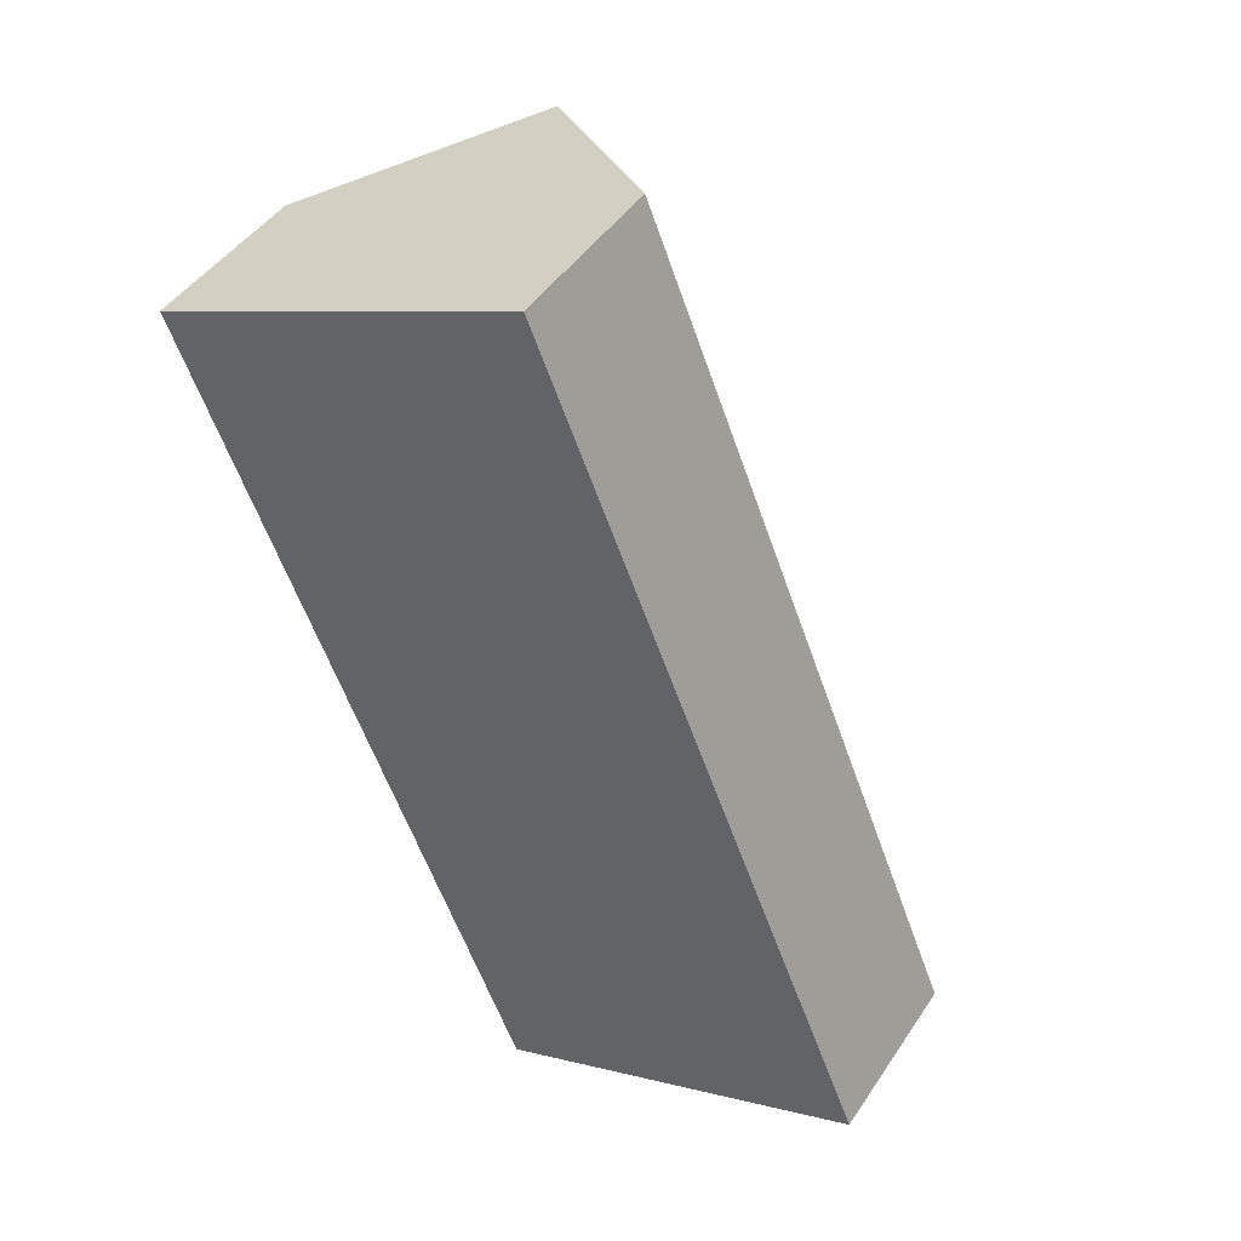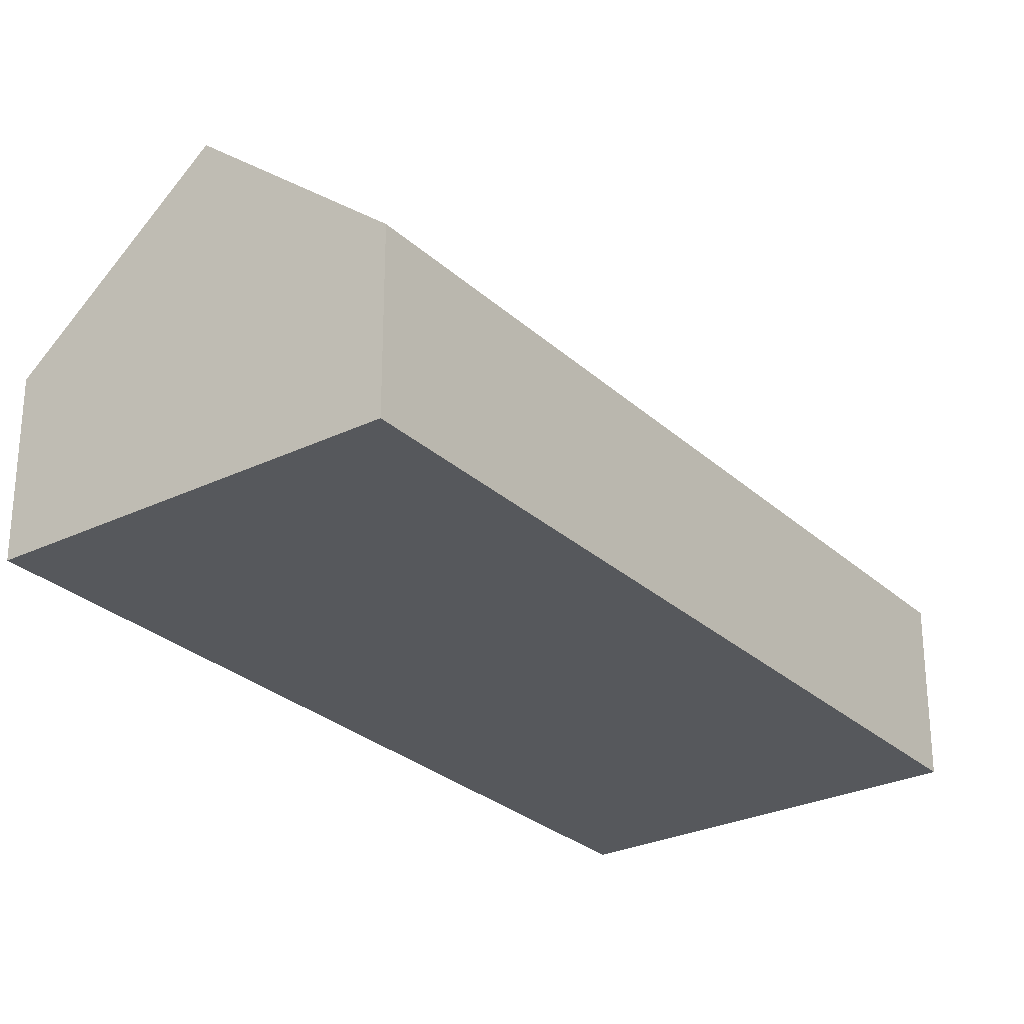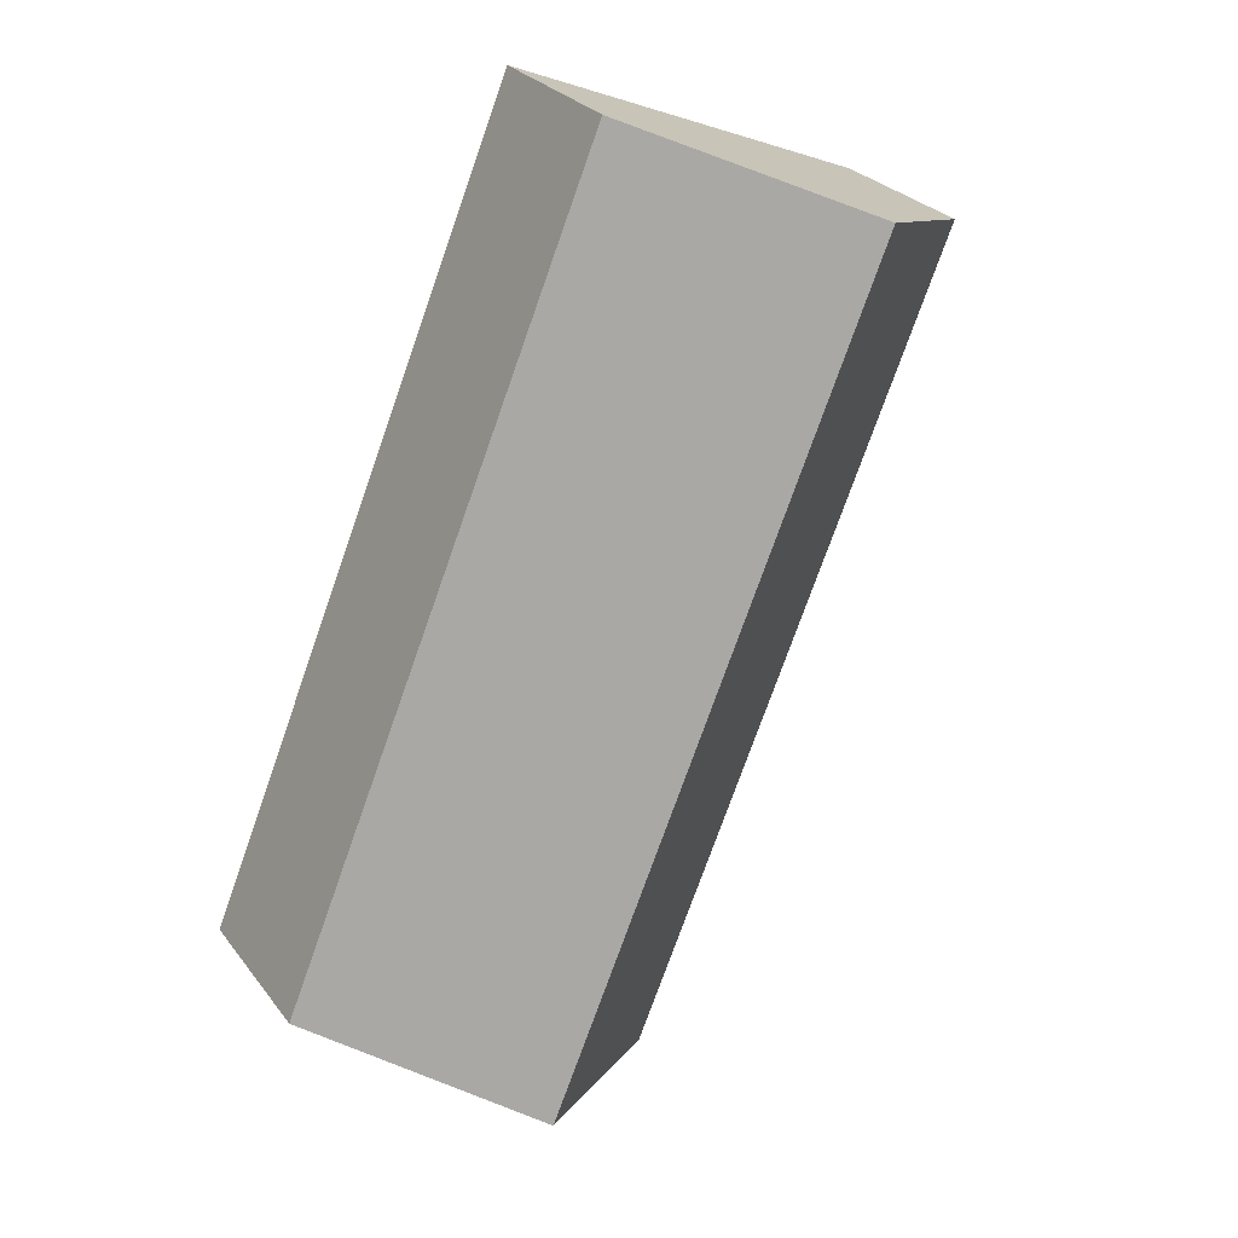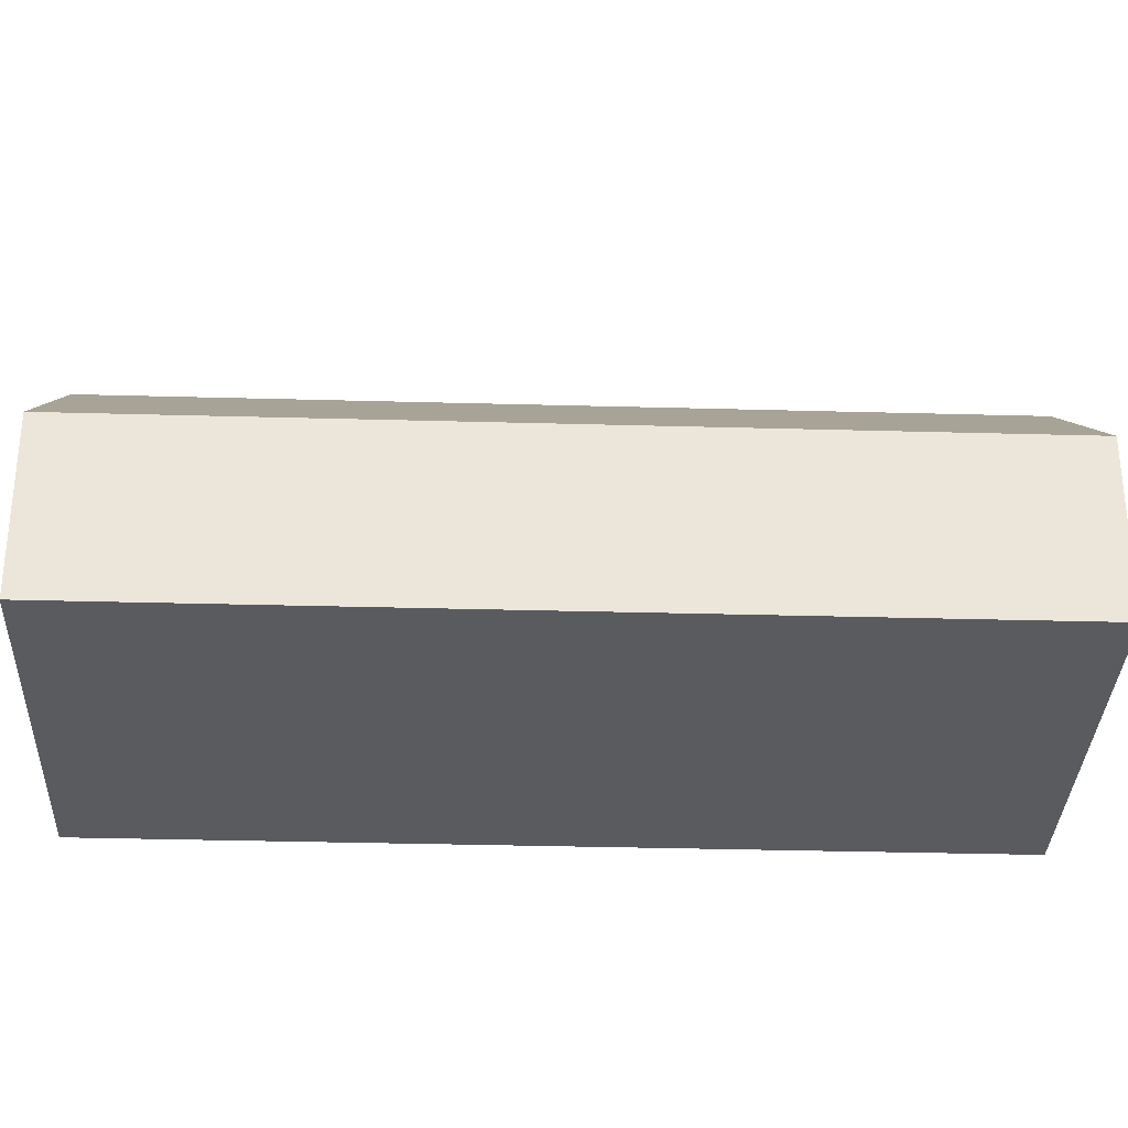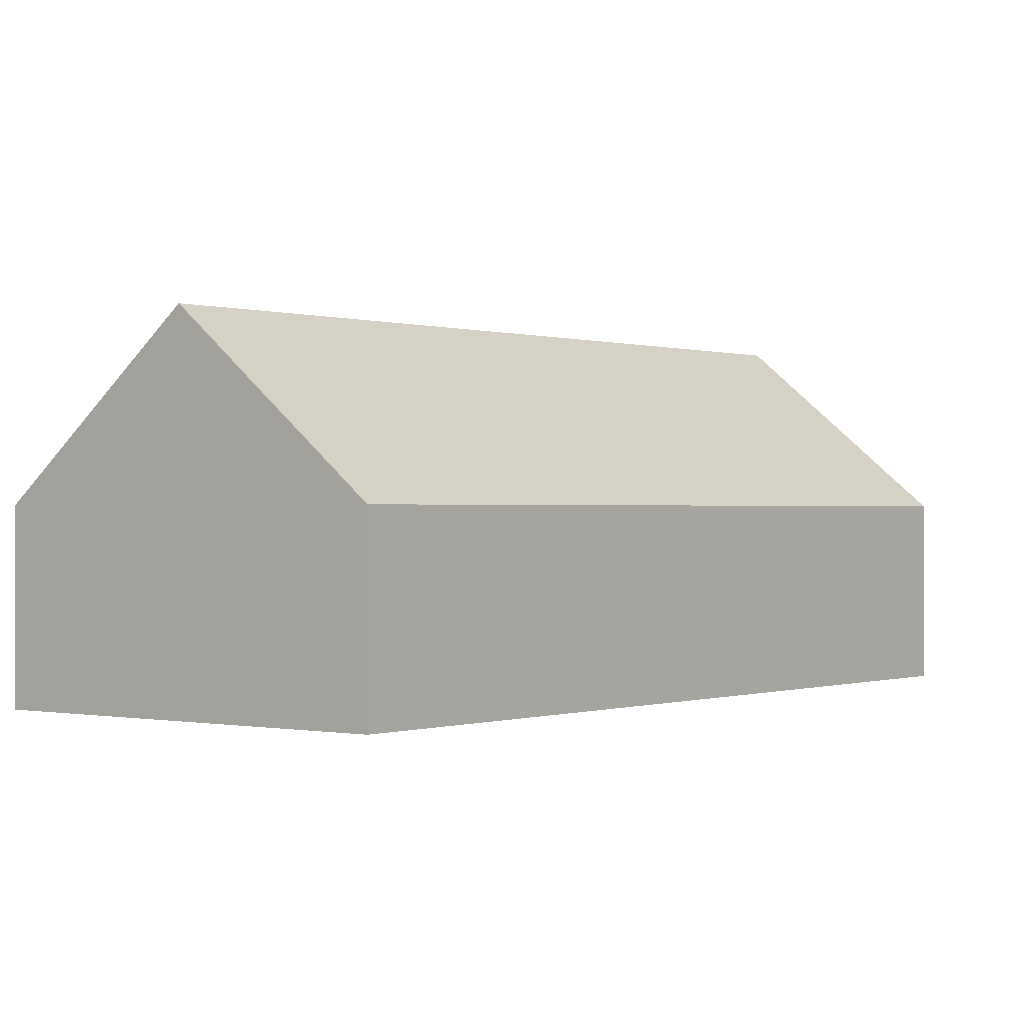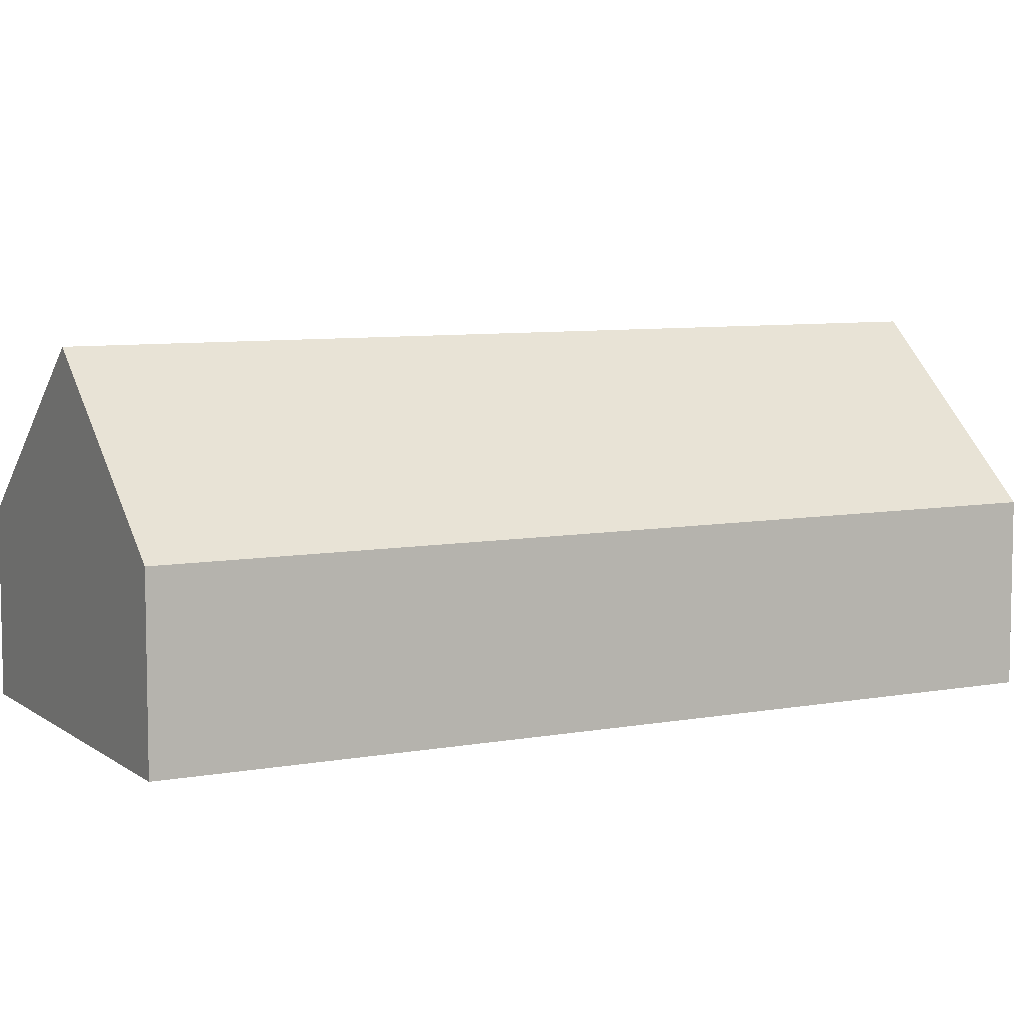
<metadata>
{"format":"obj","ext":"obj","renderer":"f3d","projection":"perspective","resolution":1024,"background":"white","views":[{"elev":44.9,"azim":31.5,"up":"+Z"},{"elev":-27.9,"azim":14.1,"up":"+Y"},{"elev":27.4,"azim":150.9,"up":"+Z"},{"elev":-32.4,"azim":65.5,"up":"+Y"},{"elev":0.0,"azim":15.5,"up":"+Y"},{"elev":7.4,"azim":-140.2,"up":"+Y"}]}
</metadata>
<code>
o CG10_500_039057_0029
v 172.3 75 -21.43
v 92.21 144.8 -54.18
v 14.04 75 -86.15
v 314.2 75 -367.5
v 155.6 75 -432.4
v 234 145 -400.4
v 172.3 0 -21.43
v 14.04 0 -86.15
v 155.6 0 -432.4
v 314.2 0 -367.5
f 2 6 5 3
f 6 4 1 2
f 1 2 3
f 5 6 4
f 7 8 9 10
f 1 7 8 3
f 3 8 9 5
f 5 9 10 4
f 4 10 7 1

</code>
